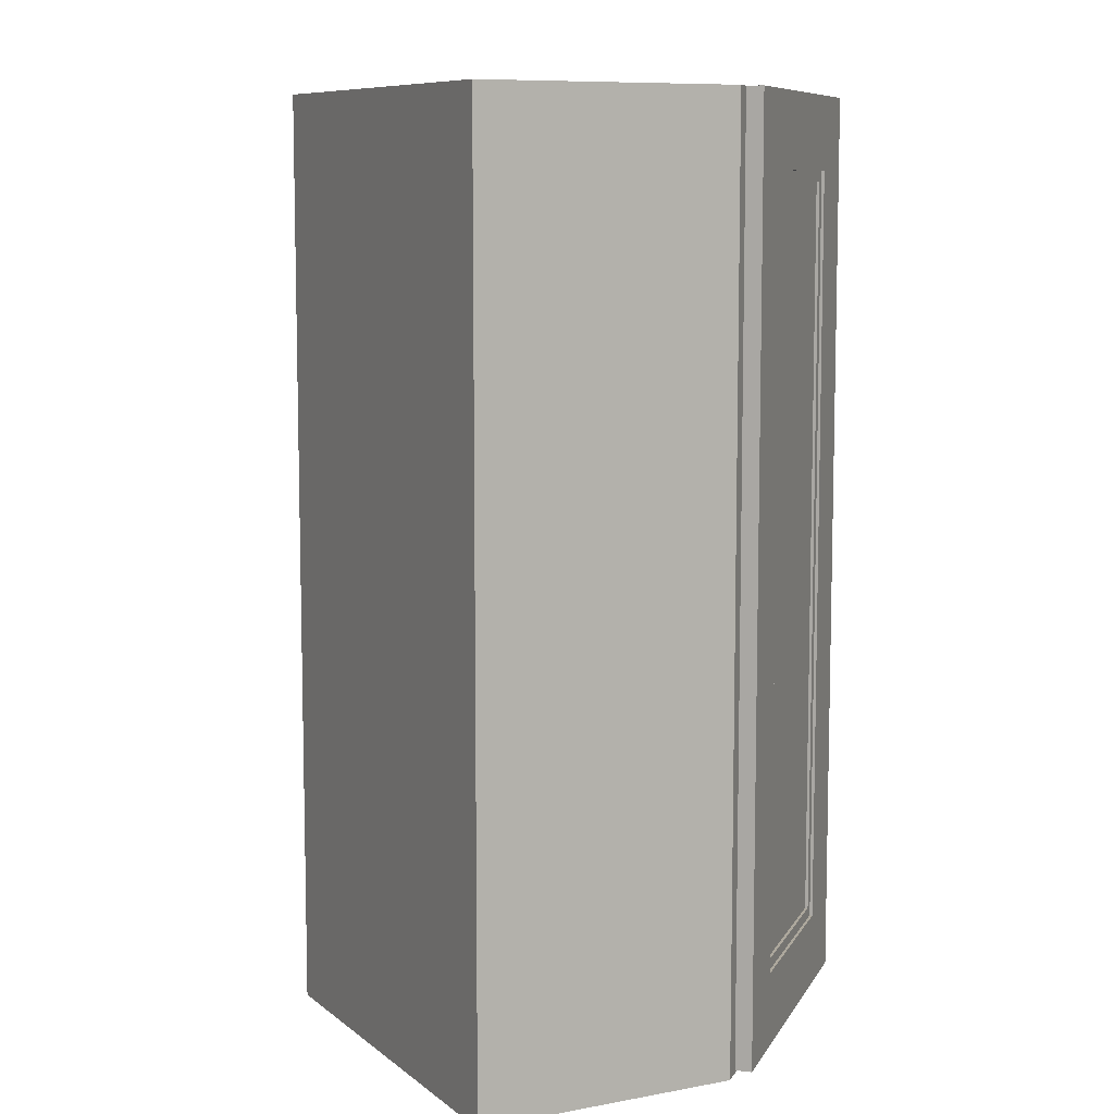
<metadata>
{"format":"obj","ext":"obj","renderer":"f3d","projection":"perspective","resolution":1024,"background":"white","views":[{"elev":8.7,"azim":107.7,"up":"+Y"}]}
</metadata>
<code>
v 0.04851 -0.3651 0.3143
v 0.2907 -0.3651 0.08729
v 0.06362 -0.3651 0.3143
v 0.2831 -0.3651 0.07974
v 0.06362 0.3528 0.3143
v 0.2755 -0.3651 0.08729
v 0.2831 0.3528 0.07974
v 0.2907 0.3528 0.08729
v 0.04851 0.3528 0.3143
v 0.2755 0.3528 0.08729
v 0.1305 -0.3651 -0.05774
v 0.1456 -0.3651 -0.05774
v 0.1305 0.3528 -0.05774
v 0.1456 0.3528 -0.05774
v -0.06243 0.3528 0.3143
v -0.2744 0.3528 0.08729
v -0.04732 0.3528 0.3143
v -0.2895 0.3528 0.08729
v -0.2744 -0.3651 0.08729
v -0.06243 -0.3651 0.3143
v -0.2819 0.3528 0.07974
v -0.04732 -0.3651 0.3143
v -0.1293 -0.3651 -0.05774
v -0.2895 -0.3651 0.08729
v -0.2819 -0.3651 0.07974
v -0.1293 0.3528 -0.05774
v -0.1444 0.3528 -0.05774
v -0.1444 -0.3651 -0.05774
v 0.1305 0.3528 -0.05774
v 0.2755 0.34 0.08729
v 0.04851 0.34 0.3143
v 0.1305 0.34 -0.05774
v -0.2744 0.34 0.08729
v -0.04732 0.34 0.3143
v -0.1293 0.34 -0.05774
v 0.1305 -0.09493 -0.05774
v 0.04851 -0.09493 0.3143
v 0.2755 -0.09493 0.08729
v -0.04732 -0.09493 0.3143
v 0.2755 -0.1078 0.08729
v -0.2744 -0.09493 0.08729
v 0.04851 -0.1078 0.3143
v 0.1305 -0.1078 -0.05774
v -0.1293 -0.09493 -0.05774
v -0.2744 -0.1078 0.08729
v -0.04732 -0.1078 0.3143
v -0.1293 -0.1078 -0.05774
v 0.1305 0.006695 -0.05774
v 0.04851 0.006695 0.3143
v 0.2755 0.006695 0.08729
v -0.04732 0.006695 0.3143
v 0.2755 -0.006124 0.08729
v -0.2744 0.006695 0.08729
v 0.04851 -0.006124 0.3143
v 0.1305 -0.006124 -0.05774
v -0.1293 0.006695 -0.05774
v -0.2744 -0.006124 0.08729
v -0.04732 -0.006124 0.3143
v -0.1293 -0.006124 -0.05774
v 0.1305 0.1397 -0.05774
v 0.04851 0.1397 0.3143
v 0.2755 0.1397 0.08729
v -0.04732 0.1397 0.3143
v 0.2755 0.1269 0.08729
v -0.2744 0.1397 0.08729
v 0.04851 0.1269 0.3143
v 0.1305 0.1269 -0.05774
v -0.1293 0.1397 -0.05774
v -0.2744 0.1269 0.08729
v -0.04732 0.1269 0.3143
v -0.1293 0.1269 -0.05774
v 0.1305 -0.3522 -0.05774
v 0.04851 -0.3522 0.3143
v 0.2755 -0.3522 0.08729
v -0.04732 -0.3522 0.3143
v 0.2755 -0.3651 0.08729
v -0.2744 -0.3522 0.08729
v 0.04851 -0.3651 0.3143
v 0.1305 -0.3651 -0.05774
v -0.1293 -0.3522 -0.05774
v -0.2744 -0.3651 0.08729
v -0.04732 -0.3651 0.3143
v -0.1293 -0.3651 -0.05774
v -0.08167 -0.3629 -0.05774
v -0.1387 0.3528 -0.05774
v -0.1387 -0.3629 -0.05774
v -0.08167 0.3528 -0.05774
v -0.1387 0.3528 -0.07056
v -0.08801 -0.3629 -0.06201
v -0.08167 0.3528 -0.06201
v -0.08801 0.3528 -0.06201
v -0.1387 -0.3629 -0.07056
v -0.08167 -0.3629 -0.06201
v -0.08801 -0.3629 -0.06629
v -0.08167 -0.3629 -0.07056
v -0.08801 0.3528 -0.06629
v -0.08801 -0.06701 -0.06201
v -0.08801 0.3218 -0.06201
v -0.08167 0.3528 -0.07056
v -0.08167 0.3528 -0.06629
v -0.08801 -0.06701 -0.06629
v -0.08167 0.3528 -0.06842
v -0.08167 -0.3629 -0.06842
v -0.08801 0.3218 -0.06629
v -0.08167 -0.3052 -0.06629
v -0.08167 0.2951 -0.06842
v -0.08167 -0.3629 -0.06629
v -0.08167 0.2951 -0.06629
v -0.07323 0.2951 -0.06629
v -0.08167 -0.3052 -0.06842
v -0.07323 -0.3052 -0.06629
v -0.07323 -0.3052 -0.06842
v -0.07323 0.2951 -0.06842
v -0.08167 0.2951 -0.07056
v 0.07351 0.3528 -0.07056
v 0.07351 0.2951 -0.07056
v -0.08167 0.3528 -0.07056
v 0.07351 0.3528 -0.06629
v 0.07351 0.2951 -0.06842
v -0.08167 0.3528 -0.06629
v 0.06506 0.2951 -0.06842
v -0.08167 0.2951 -0.06807
v -0.08167 0.3528 -0.06201
v 0.07351 0.3528 -0.06201
v 0.07351 0.2951 -0.06807
v 0.06506 0.2951 -0.06807
v -0.07323 0.2951 -0.06842
v -0.08167 0.2951 -0.06629
v -0.08801 0.3528 -0.06201
v 0.07984 0.3528 -0.06201
v 0.07351 0.3015 -0.06629
v 0.06506 0.2866 -0.06842
v -0.07323 0.2866 -0.06842
v -0.07323 0.2951 -0.06807
v -0.08167 0.3015 -0.06629
v -0.08167 0.3528 -0.05774
v -0.08801 0.3528 -0.06629
v -0.08167 0.3015 -0.06201
v 0.07984 0.3528 -0.06629
v 0.07351 0.3015 -0.06201
v 0.07351 0.2951 -0.06629
v 0.06506 0.2866 -0.06629
v -0.07323 0.2866 -0.06629
v -0.07323 0.2951 -0.06629
v 0.06506 0.2951 -0.06629
v 0.07351 0.3528 -0.05774
v -0.08801 0.3015 -0.06201
v 0.07984 0.3015 -0.06629
v 0.07984 0.3015 -0.06201
v -0.08801 0.3015 -0.06629
v -0.08167 0.2951 -0.05774
v 0.07351 0.2951 -0.06201
v 0.07351 0.2951 -0.05774
v -0.08167 0.2951 -0.06201
v 0.07351 0.2951 -0.0617
v 0.07351 -0.3052 -0.07056
v -0.08167 -0.3052 -0.07056
v 0.07351 -0.3629 -0.07056
v -0.07323 -0.3052 -0.06842
v 0.07351 -0.3629 -0.06629
v -0.08167 -0.3052 -0.06807
v 0.06506 -0.3052 -0.06842
v 0.07351 -0.3052 -0.06842
v 0.07351 -0.3629 -0.06201
v -0.08167 -0.3052 -0.06629
v -0.08801 -0.3629 -0.06201
v 0.07351 -0.3629 -0.05774
v -0.07323 -0.3052 -0.06807
v 0.06506 -0.2967 -0.06842
v 0.07351 -0.3052 -0.06807
v 0.07984 -0.3629 -0.06201
v -0.08167 -0.3116 -0.06629
v -0.07323 -0.3052 -0.06629
v -0.08801 -0.3629 -0.06629
v -0.08801 -0.3116 -0.06201
v -0.07323 -0.2967 -0.06842
v 0.06506 -0.2967 -0.06629
v 0.07351 -0.3052 -0.06629
v 0.07984 -0.3629 -0.06629
v 0.07351 -0.3116 -0.06201
v -0.08801 -0.3116 -0.06629
v -0.08167 -0.3116 -0.06201
v 0.07351 -0.3052 -0.05774
v -0.07323 -0.2967 -0.06629
v 0.06506 -0.3052 -0.06807
v 0.07351 -0.3116 -0.06629
v 0.07984 -0.3116 -0.06201
v -0.08167 -0.3052 -0.05774
v -0.08167 -0.3052 -0.06201
v 0.06506 -0.3052 -0.06629
v 0.07984 -0.3116 -0.06629
v 0.07351 -0.3052 -0.06201
v -0.08167 -0.3052 -0.0617
v 0.07351 -0.3629 -0.05774
v 0.1305 0.3528 -0.05774
v 0.07351 0.3528 -0.05774
v 0.1305 -0.3629 -0.05774
v 0.07984 0.3528 -0.06201
v 0.07351 -0.3629 -0.06201
v 0.1305 -0.3629 -0.07056
v 0.07351 0.3528 -0.06201
v 0.07984 0.3528 -0.06629
v 0.07984 -0.3629 -0.06201
v 0.1305 0.3528 -0.07056
v 0.07984 0.3218 -0.06201
v 0.07984 -0.06701 -0.06201
v 0.07351 -0.3629 -0.07056
v 0.07984 -0.3629 -0.06629
v 0.07351 0.3528 -0.06629
v 0.07984 0.3218 -0.06629
v 0.07351 0.3528 -0.07056
v 0.07351 -0.3629 -0.06842
v 0.07351 -0.3629 -0.06629
v 0.07351 0.3528 -0.06842
v 0.07351 0.2951 -0.06629
v 0.07984 -0.06701 -0.06629
v 0.07351 -0.3052 -0.06842
v 0.07351 -0.3052 -0.06629
v 0.07351 0.2951 -0.06842
v 0.06506 -0.3052 -0.06629
v 0.06506 0.2951 -0.06842
v 0.06506 0.2951 -0.06629
v 0.06506 -0.3052 -0.06842
v -0.07323 -0.0878 -0.06629
g mesh1_mesh1-geometry
f 1 2 3
f 2 1 4
f 3 2 1
f 4 1 2
f 2 5 3
f 3 5 2
f 5 1 3
f 3 1 5
f 4 1 6
f 6 1 4
f 7 2 4
f 4 2 7
f 5 2 8
f 8 2 5
f 1 5 9
f 9 5 1
f 1 10 6
f 6 10 1
f 6 7 4
f 4 7 6
f 11 4 6
f 6 4 11
f 2 7 8
f 8 7 2
f 7 12 4
f 4 12 7
f 8 9 5
f 5 9 8
f 10 1 9
f 9 1 10
f 7 6 10
f 10 6 7
f 6 13 10
f 10 13 6
f 4 11 12
f 12 11 4
f 13 6 11
f 11 6 13
f 9 8 7
f 7 8 9
f 12 7 14
f 14 7 12
f 9 7 10
f 10 7 9
f 13 7 10
f 10 7 13
f 12 13 11
f 11 13 12
f 7 13 14
f 14 13 7
f 13 12 14
f 14 12 13
g mesh2_mesh2-geometry
f 15 16 17
f 16 15 18
f 17 16 15
f 18 15 16
f 19 17 16
f 16 17 19
f 17 20 15
f 15 20 17
f 20 18 15
f 15 18 20
f 16 18 21
f 21 18 16
f 17 19 22
f 22 19 17
f 23 16 19
f 19 16 23
f 20 17 22
f 22 17 20
f 18 20 24
f 24 20 18
f 18 25 21
f 21 25 18
f 26 21 16
f 16 21 26
f 20 19 22
f 22 19 20
f 16 23 26
f 26 23 16
f 25 23 19
f 19 23 25
f 19 20 24
f 24 20 19
f 25 18 24
f 24 18 25
f 27 25 21
f 21 25 27
f 21 26 27
f 27 26 21
f 23 27 26
f 26 27 23
f 23 25 28
f 28 25 23
f 19 24 25
f 25 24 19
f 25 27 28
f 28 27 25
f 27 23 28
f 28 23 27
g mesh3_mesh3-geometry
l 2 3
l 4 2
l 2 8
l 1 3
l 3 5
l 4 7
l 6 4
l 12 4
l 7 8
l 8 5
l 1 6
l 1 9
l 9 5
l 10 7
l 14 7
l 6 10
l 6 11
l 12 14
l 12 11
l 9 10
l 10 13
l 14 13
l 11 13
g mesh4_mesh4-geometry
l 18 21
l 15 18
l 24 18
l 16 21
l 21 27
l 25 21
l 15 17
l 20 15
l 24 25
l 20 24
l 16 26
l 19 16
l 17 16
l 26 27
l 28 27
l 19 25
l 25 28
l 22 17
l 20 22
l 23 26
l 19 23
l 22 19
l 23 28
g mesh5_mesh5-geometry
f 29 9 10
f 9 29 17
f 10 9 29
f 17 29 9
f 9 30 10
f 10 30 9
f 30 29 10
f 10 29 30
f 17 29 16
f 16 29 17
f 17 31 9
f 9 31 17
f 30 9 31
f 31 9 30
f 29 30 32
f 32 30 29
f 16 29 26
f 26 29 16
f 33 17 16
f 16 17 33
f 31 17 34
f 34 17 31
f 34 30 31
f 31 30 34
f 30 34 32
f 32 34 30
f 35 29 32
f 32 29 35
f 29 35 26
f 26 35 29
f 26 33 16
f 16 33 26
f 17 33 34
f 34 33 17
f 32 34 33
f 33 34 32
f 32 33 35
f 35 33 32
f 33 26 35
f 35 26 33
g mesh6_mesh6-geometry
l 17 16
l 17 9
l 17 34
l 16 26
l 16 33
l 9 10
l 9 31
l 34 33
l 34 31
l 29 26
l 26 35
l 33 35
l 10 29
l 10 30
l 31 30
l 29 32
l 32 35
l 30 32
g mesh5_mesh5-geometry
f 36 37 38
f 37 36 39
f 38 37 36
f 39 36 37
f 37 40 38
f 38 40 37
f 40 36 38
f 38 36 40
f 39 36 41
f 41 36 39
f 39 42 37
f 37 42 39
f 40 37 42
f 42 37 40
f 36 40 43
f 43 40 36
f 41 36 44
f 44 36 41
f 45 39 41
f 41 39 45
f 42 39 46
f 46 39 42
f 46 40 42
f 42 40 46
f 40 46 43
f 43 46 40
f 47 36 43
f 43 36 47
f 36 47 44
f 44 47 36
f 44 45 41
f 41 45 44
f 39 45 46
f 46 45 39
f 43 46 45
f 45 46 43
f 43 45 47
f 47 45 43
f 45 44 47
f 47 44 45
g mesh6_mesh6-geometry
l 39 41
l 39 37
l 39 46
l 41 44
l 41 45
l 37 38
l 37 42
l 46 45
l 46 42
l 36 44
l 44 47
l 45 47
l 38 36
l 38 40
l 42 40
l 36 43
l 43 47
l 40 43
g mesh5_mesh5-geometry
f 48 49 50
f 49 48 51
f 50 49 48
f 51 48 49
f 49 52 50
f 50 52 49
f 52 48 50
f 50 48 52
f 51 48 53
f 53 48 51
f 51 54 49
f 49 54 51
f 52 49 54
f 54 49 52
f 48 52 55
f 55 52 48
f 53 48 56
f 56 48 53
f 57 51 53
f 53 51 57
f 54 51 58
f 58 51 54
f 58 52 54
f 54 52 58
f 52 58 55
f 55 58 52
f 59 48 55
f 55 48 59
f 48 59 56
f 56 59 48
f 56 57 53
f 53 57 56
f 51 57 58
f 58 57 51
f 55 58 57
f 57 58 55
f 55 57 59
f 59 57 55
f 57 56 59
f 59 56 57
g mesh6_mesh6-geometry
l 51 53
l 51 49
l 51 58
l 53 56
l 53 57
l 49 50
l 49 54
l 58 57
l 58 54
l 48 56
l 56 59
l 57 59
l 50 48
l 50 52
l 54 52
l 48 55
l 55 59
l 52 55
g mesh5_mesh5-geometry
f 60 61 62
f 61 60 63
f 62 61 60
f 63 60 61
f 61 64 62
f 62 64 61
f 64 60 62
f 62 60 64
f 63 60 65
f 65 60 63
f 63 66 61
f 61 66 63
f 64 61 66
f 66 61 64
f 60 64 67
f 67 64 60
f 65 60 68
f 68 60 65
f 69 63 65
f 65 63 69
f 66 63 70
f 70 63 66
f 70 64 66
f 66 64 70
f 64 70 67
f 67 70 64
f 71 60 67
f 67 60 71
f 60 71 68
f 68 71 60
f 68 69 65
f 65 69 68
f 63 69 70
f 70 69 63
f 67 70 69
f 69 70 67
f 67 69 71
f 71 69 67
f 69 68 71
f 71 68 69
g mesh6_mesh6-geometry
l 63 65
l 63 61
l 63 70
l 65 68
l 65 69
l 61 62
l 61 66
l 70 69
l 70 66
l 60 68
l 68 71
l 69 71
l 62 60
l 62 64
l 66 64
l 60 67
l 67 71
l 64 67
g mesh5_mesh5-geometry
f 72 73 74
f 73 72 75
f 74 73 72
f 75 72 73
f 73 76 74
f 74 76 73
f 76 72 74
f 74 72 76
f 75 72 77
f 77 72 75
f 75 78 73
f 73 78 75
f 76 73 78
f 78 73 76
f 72 76 79
f 79 76 72
f 77 72 80
f 80 72 77
f 81 75 77
f 77 75 81
f 78 75 82
f 82 75 78
f 82 76 78
f 78 76 82
f 76 82 79
f 79 82 76
f 83 72 79
f 79 72 83
f 72 83 80
f 80 83 72
f 80 81 77
f 77 81 80
f 75 81 82
f 82 81 75
f 79 82 81
f 81 82 79
f 79 81 83
f 83 81 79
f 81 80 83
f 83 80 81
g mesh6_mesh6-geometry
l 75 77
l 75 73
l 75 82
l 77 80
l 77 81
l 73 74
l 73 78
l 82 81
l 82 78
l 72 80
l 80 83
l 81 83
l 74 72
l 74 76
l 78 76
l 72 79
l 79 83
l 76 79
g mesh7_mesh7-geometry
f 84 85 86
f 85 84 87
f 86 85 84
f 87 84 85
f 88 86 85
f 85 86 88
f 89 84 86
f 86 84 89
f 84 90 87
f 87 90 84
f 87 91 85
f 85 91 87
f 86 88 92
f 92 88 86
f 85 91 88
f 88 91 85
f 84 89 93
f 93 89 84
f 89 86 94
f 94 86 89
f 90 84 93
f 93 84 90
f 91 87 90
f 90 87 91
f 88 95 92
f 92 95 88
f 92 94 86
f 86 94 92
f 96 88 91
f 91 88 96
f 97 93 89
f 89 93 97
f 94 97 89
f 89 97 94
f 93 97 90
f 90 97 93
f 90 98 91
f 91 98 90
f 95 88 99
f 99 88 95
f 95 94 92
f 92 94 95
f 100 88 96
f 96 88 100
f 98 96 91
f 91 96 98
f 97 94 101
f 101 94 97
f 90 97 98
f 98 97 90
f 88 102 99
f 99 102 88
f 99 103 95
f 95 103 99
f 103 94 95
f 95 94 103
f 102 88 100
f 100 88 102
f 104 100 96
f 96 100 104
f 96 98 104
f 104 98 96
f 94 105 101
f 101 105 94
f 102 106 99
f 99 106 102
f 103 99 106
f 106 99 103
f 94 103 107
f 107 103 94
f 108 102 100
f 100 102 108
f 104 108 100
f 100 108 104
f 105 94 107
f 107 94 105
f 105 109 101
f 101 109 105
f 102 108 106
f 106 108 102
f 103 106 110
f 110 106 103
f 103 105 107
f 107 105 103
f 101 108 104
f 104 108 101
f 109 105 111
f 111 105 109
f 101 109 108
f 108 109 101
f 109 106 108
f 108 106 109
f 106 112 110
f 110 112 106
f 105 103 110
f 110 103 105
f 110 111 105
f 105 111 110
f 112 109 111
f 111 109 112
f 106 109 113
f 113 109 106
f 112 106 113
f 113 106 112
f 111 110 112
f 112 110 111
f 109 112 113
f 113 112 109
g mesh8_mesh8-geometry
l 84 87
l 84 93
l 84 86
l 87 85
l 87 90
l 93 90
l 93 89
l 86 85
l 86 92
l 85 88
l 91 90
l 89 94
l 97 89
l 88 92
l 92 95
l 88 99
l 91 96
l 98 91
l 107 94
l 101 94
l 95 99
l 95 103
l 99 102
l 104 96
l 100 96
l 107 105
l 103 107
l 103 110
l 102 100
l 102 106
l 100 108
l 105 111
l 110 105
l 106 110
l 110 112
l 106 113
l 106 108
l 109 108
l 111 109
l 112 111
l 113 112
l 113 109
g mesh9_mesh9-geometry
f 114 115 116
f 115 114 117
f 116 115 114
f 117 114 115
f 118 116 115
f 115 116 118
f 119 114 116
f 116 114 119
f 114 120 117
f 117 120 114
f 117 118 115
f 115 118 117
f 116 118 119
f 119 118 116
f 114 119 121
f 121 119 114
f 120 114 122
f 122 114 120
f 123 117 120
f 120 117 123
f 118 117 124
f 124 117 118
f 119 118 125
f 125 118 119
f 119 126 121
f 121 126 119
f 114 121 127
f 127 121 114
f 114 127 122
f 122 127 114
f 120 122 128
f 128 122 120
f 124 117 123
f 123 117 124
f 120 129 123
f 123 129 120
f 130 118 124
f 124 118 130
f 125 118 131
f 131 118 125
f 126 119 125
f 125 119 126
f 126 132 121
f 121 132 126
f 121 133 127
f 127 133 121
f 122 127 134
f 134 127 122
f 134 128 122
f 122 128 134
f 120 128 135
f 135 128 120
f 136 124 123
f 123 124 136
f 129 120 137
f 137 120 129
f 129 138 123
f 123 138 129
f 118 130 139
f 139 130 118
f 140 130 124
f 124 130 140
f 139 131 118
f 118 131 139
f 125 131 141
f 141 131 125
f 141 126 125
f 125 126 141
f 132 126 142
f 142 126 132
f 133 121 132
f 132 121 133
f 143 127 133
f 133 127 143
f 127 143 134
f 134 143 127
f 128 134 144
f 144 134 128
f 128 145 135
f 135 145 128
f 135 137 120
f 120 137 135
f 124 136 146
f 146 136 124
f 138 136 123
f 123 136 138
f 137 147 129
f 129 147 137
f 138 129 147
f 147 129 138
f 130 148 139
f 139 148 130
f 130 140 149
f 149 140 130
f 146 140 124
f 124 140 146
f 131 139 148
f 148 139 131
f 131 145 141
f 141 145 131
f 126 141 145
f 145 141 126
f 142 126 145
f 145 126 142
f 143 132 142
f 142 132 143
f 132 143 133
f 133 143 132
f 134 143 144
f 144 143 134
f 144 145 128
f 128 145 144
f 135 145 131
f 131 145 135
f 137 135 150
f 150 135 137
f 151 146 136
f 136 146 151
f 136 138 151
f 151 138 136
f 147 137 150
f 150 137 147
f 150 138 147
f 147 138 150
f 148 130 149
f 149 130 148
f 140 148 149
f 149 148 140
f 140 146 152
f 152 146 140
f 148 140 131
f 131 140 148
f 145 143 142
f 142 143 145
f 143 145 144
f 144 145 143
f 131 140 135
f 135 140 131
f 135 138 150
f 150 138 135
f 146 151 153
f 153 151 146
f 151 138 154
f 154 138 151
f 152 146 155
f 155 146 152
f 154 140 152
f 152 140 154
f 135 140 138
f 138 140 135
f 154 153 151
f 151 153 154
f 155 146 153
f 153 146 155
f 140 154 138
f 138 154 140
f 153 152 155
f 155 152 153
f 152 153 154
f 154 153 152
g mesh10_mesh10-geometry
l 135 131
l 150 135
l 128 135
l 135 120
l 148 131
l 118 131
l 141 131
l 147 150
l 137 150
l 128 144
l 122 128
l 120 117
l 137 120
l 149 148
l 139 148
l 139 118
l 118 115
l 125 141
l 141 145
l 138 147
l 129 147
l 129 137
l 144 143
l 134 144
l 122 134
l 114 122
l 115 117
l 117 114
l 140 149
l 130 149
l 130 139
l 115 116
l 119 125
l 125 126
l 126 145
l 145 142
l 154 138
l 123 138
l 138 140
l 123 129
l 143 142
l 133 143
l 134 127
l 114 116
l 140 152
l 124 140
l 124 130
l 116 119
l 119 121
l 121 126
l 132 142
l 154 152
l 151 154
l 136 123
l 132 133
l 127 133
l 121 127
l 155 152
l 146 124
l 121 132
l 151 136
l 151 153
l 136 146
l 153 155
l 153 146
g mesh11_mesh11-geometry
f 156 95 157
f 95 156 158
f 157 95 156
f 158 156 95
f 107 157 95
f 95 157 107
f 157 159 156
f 156 159 157
f 156 160 158
f 158 160 156
f 160 95 158
f 158 95 160
f 157 107 161
f 161 107 157
f 93 107 95
f 95 107 93
f 159 157 161
f 161 157 159
f 156 159 162
f 162 159 156
f 160 156 163
f 163 156 160
f 95 160 164
f 164 160 95
f 161 107 165
f 165 107 161
f 166 107 93
f 93 107 166
f 167 93 95
f 95 93 167
f 159 161 168
f 168 161 159
f 159 169 162
f 162 169 159
f 156 162 163
f 163 162 156
f 160 163 170
f 170 163 160
f 160 171 164
f 164 171 160
f 167 95 164
f 164 95 167
f 165 107 172
f 172 107 165
f 173 161 165
f 165 161 173
f 107 166 174
f 174 166 107
f 93 175 166
f 166 175 93
f 93 167 84
f 84 167 93
f 161 173 168
f 168 173 161
f 168 176 159
f 159 176 168
f 169 159 176
f 176 159 169
f 177 162 169
f 169 162 177
f 162 170 163
f 163 170 162
f 160 170 178
f 178 170 160
f 171 160 179
f 179 160 171
f 171 180 164
f 164 180 171
f 180 167 164
f 164 167 180
f 174 172 107
f 107 172 174
f 172 173 165
f 165 173 172
f 166 181 174
f 174 181 166
f 175 93 182
f 182 93 175
f 181 166 175
f 175 166 181
f 183 84 167
f 167 84 183
f 84 182 93
f 93 182 84
f 184 168 173
f 173 168 184
f 176 168 184
f 184 168 176
f 176 177 169
f 169 177 176
f 162 177 185
f 185 177 162
f 170 162 185
f 185 162 170
f 185 178 170
f 170 178 185
f 160 178 186
f 186 178 160
f 186 179 160
f 160 179 186
f 179 187 171
f 171 187 179
f 180 171 187
f 187 171 180
f 167 180 183
f 183 180 167
f 172 174 181
f 181 174 172
f 186 173 172
f 172 173 186
f 182 181 175
f 175 181 182
f 84 183 188
f 188 183 84
f 182 84 189
f 189 84 182
f 173 177 184
f 184 177 173
f 177 176 184
f 184 176 177
f 185 177 190
f 190 177 185
f 178 185 190
f 190 185 178
f 178 173 186
f 186 173 178
f 179 186 191
f 191 186 179
f 187 179 191
f 191 179 187
f 191 180 187
f 187 180 191
f 183 180 192
f 192 180 183
f 181 182 172
f 172 182 181
f 172 182 186
f 186 182 172
f 183 193 188
f 188 193 183
f 193 84 188
f 188 84 193
f 189 84 193
f 193 84 189
f 192 182 189
f 189 182 192
f 177 173 190
f 190 173 177
f 190 173 178
f 178 173 190
f 186 180 191
f 191 180 186
f 182 192 180
f 180 192 182
f 189 183 192
f 192 183 189
f 186 182 180
f 180 182 186
f 193 183 189
f 189 183 193
g mesh12_mesh12-geometry
l 188 84
l 188 193
l 183 188
l 167 84
l 84 93
l 193 189
l 183 167
l 183 192
l 167 164
l 93 166
l 93 182
l 192 189
l 182 189
l 192 180
l 164 171
l 164 180
l 166 174
l 166 175
l 182 175
l 180 182
l 180 187
l 171 179
l 171 187
l 174 107
l 174 181
l 175 181
l 187 191
l 179 160
l 179 191
l 107 95
l 107 172
l 181 172
l 191 186
l 186 160
l 160 158
l 95 158
l 95 157
l 165 172
l 186 172
l 178 186
l 158 156
l 156 157
l 157 161
l 161 165
l 165 173
l 170 178
l 190 178
l 156 163
l 161 168
l 168 173
l 173 184
l 163 170
l 185 170
l 190 177
l 185 190
l 162 163
l 168 159
l 177 184
l 176 184
l 162 185
l 169 177
l 159 162
l 162 169
l 159 176
l 176 169
g mesh13_mesh13-geometry
f 194 195 196
f 195 194 197
f 196 195 194
f 197 194 195
f 198 196 195
f 195 196 198
f 196 199 194
f 194 199 196
f 199 197 194
f 194 197 199
f 200 195 197
f 197 195 200
f 196 198 201
f 201 198 196
f 198 195 202
f 202 195 198
f 199 196 201
f 201 196 199
f 197 199 203
f 203 199 197
f 195 200 204
f 204 200 195
f 197 203 200
f 200 203 197
f 205 201 198
f 198 201 205
f 204 202 195
f 195 202 204
f 202 205 198
f 198 205 202
f 201 205 199
f 199 205 201
f 199 206 203
f 203 206 199
f 207 204 200
f 200 204 207
f 208 200 203
f 203 200 208
f 204 209 202
f 202 209 204
f 205 202 210
f 210 202 205
f 199 205 206
f 206 205 199
f 206 208 203
f 203 208 206
f 204 207 211
f 211 207 204
f 200 212 207
f 207 212 200
f 213 200 208
f 208 200 213
f 204 214 209
f 209 214 204
f 215 202 209
f 209 202 215
f 202 215 210
f 210 215 202
f 208 206 216
f 216 206 208
f 207 214 211
f 211 214 207
f 214 204 211
f 211 204 214
f 212 200 213
f 213 200 212
f 217 207 212
f 212 207 217
f 208 218 213
f 213 218 208
f 214 215 209
f 209 215 214
f 210 215 216
f 216 215 210
f 216 218 208
f 208 218 216
f 214 207 219
f 219 207 214
f 218 212 213
f 213 212 218
f 207 217 219
f 219 217 207
f 212 218 217
f 217 218 212
f 215 214 219
f 219 214 215
f 215 220 216
f 216 220 215
f 216 220 218
f 218 220 216
f 217 221 219
f 219 221 217
f 220 217 218
f 218 217 220
f 219 222 215
f 215 222 219
f 220 215 222
f 222 215 220
f 221 217 223
f 223 217 221
f 222 219 221
f 221 219 222
f 217 220 223
f 223 220 217
f 222 223 220
f 220 223 222
f 223 222 221
f 221 222 223
g mesh14_mesh14-geometry
l 196 194
l 196 195
l 196 201
l 194 197
l 194 199
l 195 197
l 195 204
l 201 199
l 201 198
l 197 200
l 203 199
l 200 204
l 204 211
l 198 202
l 205 198
l 200 207
l 203 208
l 206 203
l 211 207
l 211 214
l 202 209
l 210 202
l 207 212
l 213 208
l 216 208
l 214 209
l 214 219
l 209 215
l 212 217
l 212 213
l 213 218
l 219 215
l 219 221
l 217 219
l 215 222
l 217 223
l 217 218
l 218 220
l 223 221
l 221 222
l 222 220
l 223 220
g mesh15_mesh15-geometry
f 143 224 142
f 142 224 143
f 184 142 224
f 224 142 184
f 142 184 177
f 177 184 142

</code>
